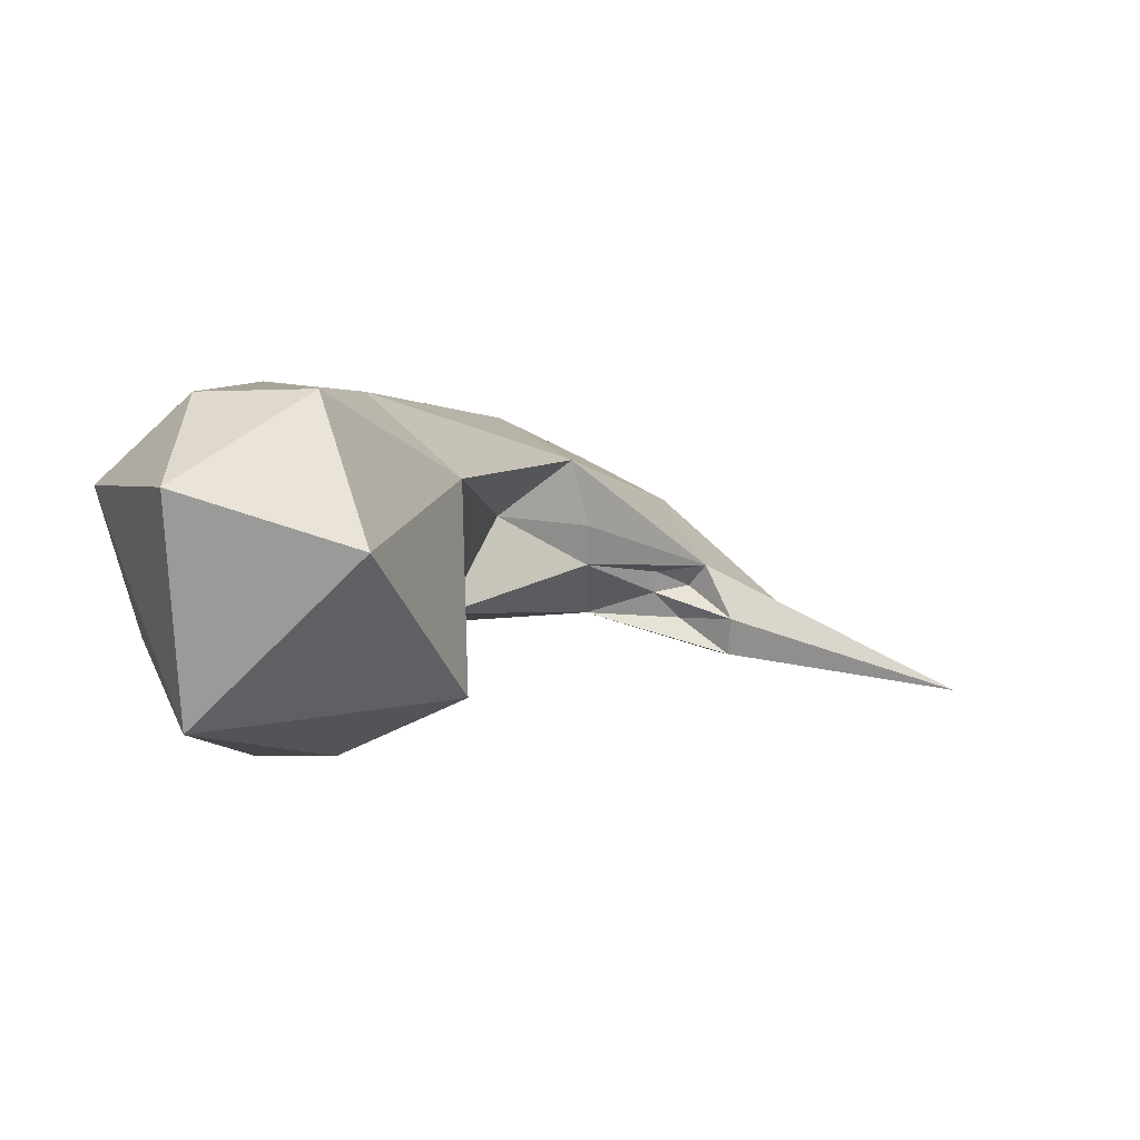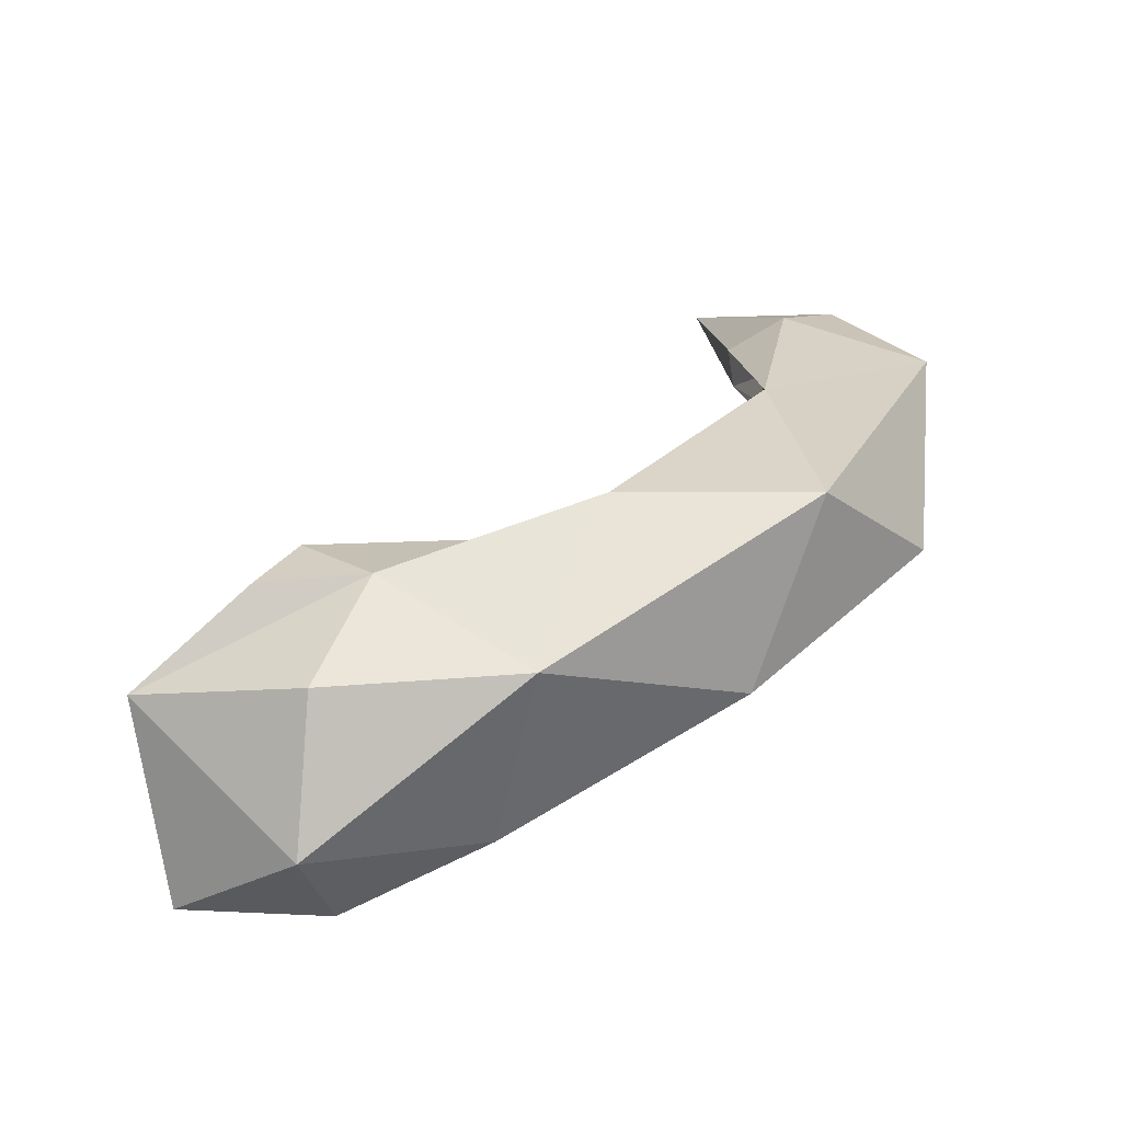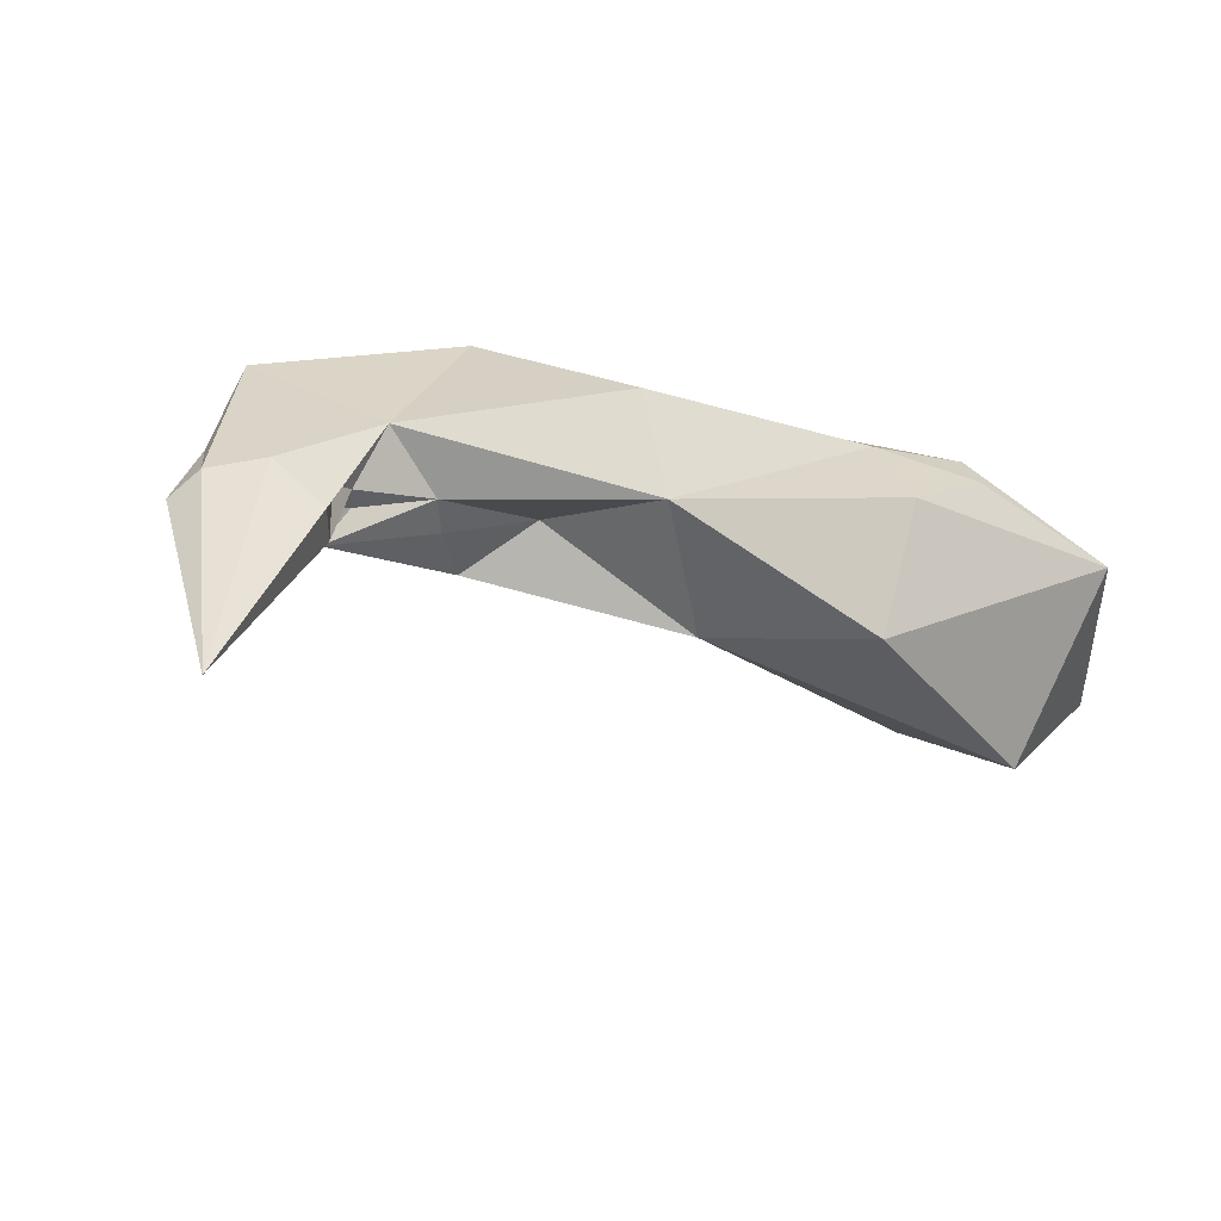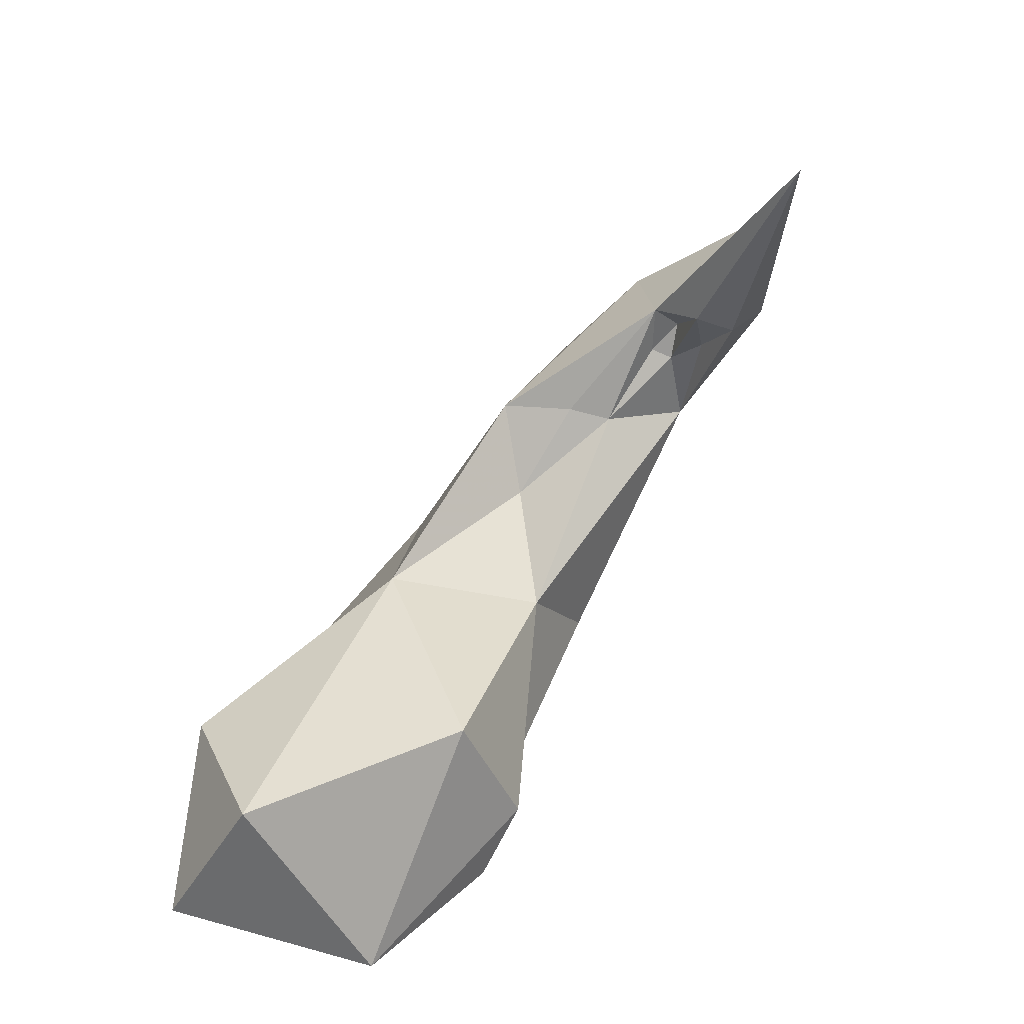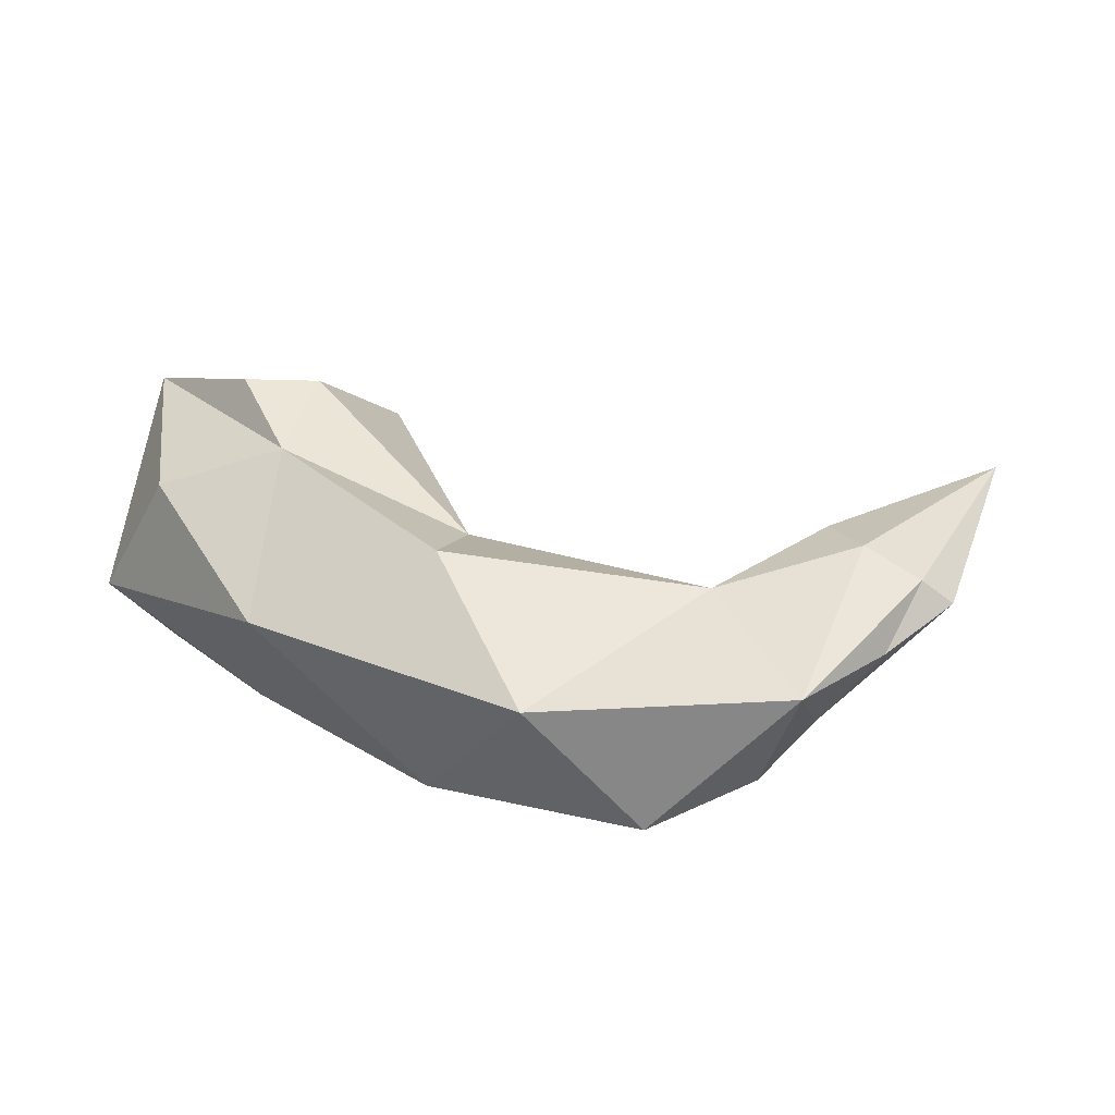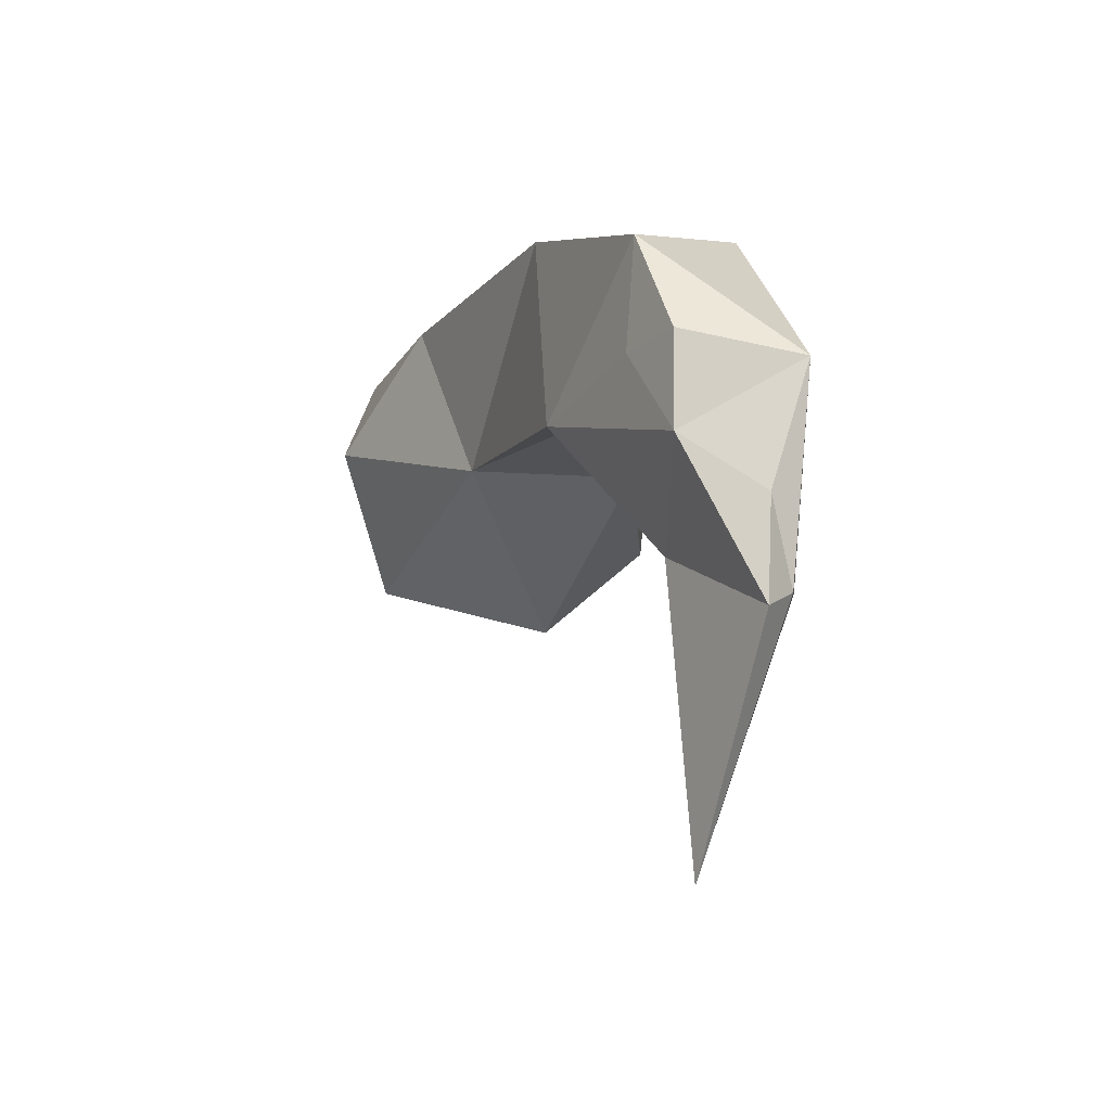
<metadata>
{"format":"obj","ext":"obj","renderer":"f3d","projection":"perspective","resolution":1024,"background":"white","views":[{"elev":-55.9,"azim":160.5,"up":"+Y"},{"elev":31.3,"azim":97.2,"up":"+Z"},{"elev":23.7,"azim":-55.6,"up":"+Z"},{"elev":-51.1,"azim":-119.5,"up":"+Y"},{"elev":54.6,"azim":159.1,"up":"+Z"},{"elev":50.8,"azim":-95.0,"up":"+Y"}]}
</metadata>
<code>
v -0.8059 0.04255 0.9307
v -0.4197 0.539 1.016
v -0.1301 0.4332 -0.9347
v 0.3269 0.3247 0.7384
v -1.095 1.299 -0.1493
v -0.5213 -0.5435 -0.7365
v 0.4886 -0.4998 -0.7328
v -1.315 -0.05519 0.2691
v 0.04629 -0.7826 0.404
v -0.3762 -0.1406 0.9259
v 0.08807 1.277 -0.3893
v 0.4503 0.4238 -0.7178
v 0.7794 0.3142 -0.09858
v 0.1112 1.53 0.7928
v -0.9875 1.784 1.299
v -2.692 3.329 0.8027
v -2.341 2.59 1.312
v -1.509 2.159 0.551
v -0.5792 2.648 0.2824
v -4.52 2.029 0.7396
v -1.305 1.385 0.7873
v -2.097 2.429 0.5988
v -2.93 2.632 0.7544
v -2.178 2.389 0.8454
v -2.66 2.622 0.8956
v -2.07 3.251 0.6314
v -3.208 2.32 1.138
v -3.472 2.963 1.31
v -1.044 2.997 1.352
v -1.546 3.586 0.7215
v -1.865 2.503 0.2375
v -3.147 2.366 0.9144
v -3.632 3.082 1.159
v -2.448 3.548 1.505
v -2.687 2.587 1.024
v -2.893 2.66 0.9485
v -2.891 2.547 1.125
v -2.224 3.582 0.8461
v -3.095 3.294 1.232
v -3.245 2.663 1.37
f 11 19 14
f 11 5 19
f 14 4 13
f 1 10 2
f 3 7 6
f 9 6 7
f 1 8 9
f 3 6 5
f 9 8 6
f 21 5 8
f 6 8 5
f 1 9 10
f 14 13 11
f 7 13 9
f 3 5 11
f 3 12 7
f 13 7 12
f 13 12 11
f 3 11 12
f 13 4 9
f 9 2 10
f 9 4 2
f 2 14 15
f 2 4 14
f 21 17 24
f 29 17 15
f 5 21 18
f 19 5 31
f 5 18 31
f 18 21 24
f 16 34 38
f 29 19 30
f 20 27 40
f 34 16 39
f 2 21 1
f 21 8 1
f 15 21 2
f 20 28 33
f 27 20 32
f 29 15 14
f 17 21 15
f 22 24 23
f 23 24 25
f 18 22 31
f 34 30 38
f 27 32 37
f 27 17 40
f 28 34 39
f 14 19 29
f 24 22 18
f 22 23 31
f 23 25 36
f 16 31 23
f 30 19 31
f 20 23 32
f 25 35 36
f 32 35 37
f 16 23 33
f 23 20 33
f 28 20 40
f 30 34 29
f 34 17 29
f 31 16 26
f 25 24 35
f 35 32 36
f 32 23 36
f 35 17 37
f 17 27 37
f 31 26 30
f 35 24 17
f 30 26 38
f 26 16 38
f 16 33 39
f 33 28 39
f 17 34 40
f 34 28 40

</code>
